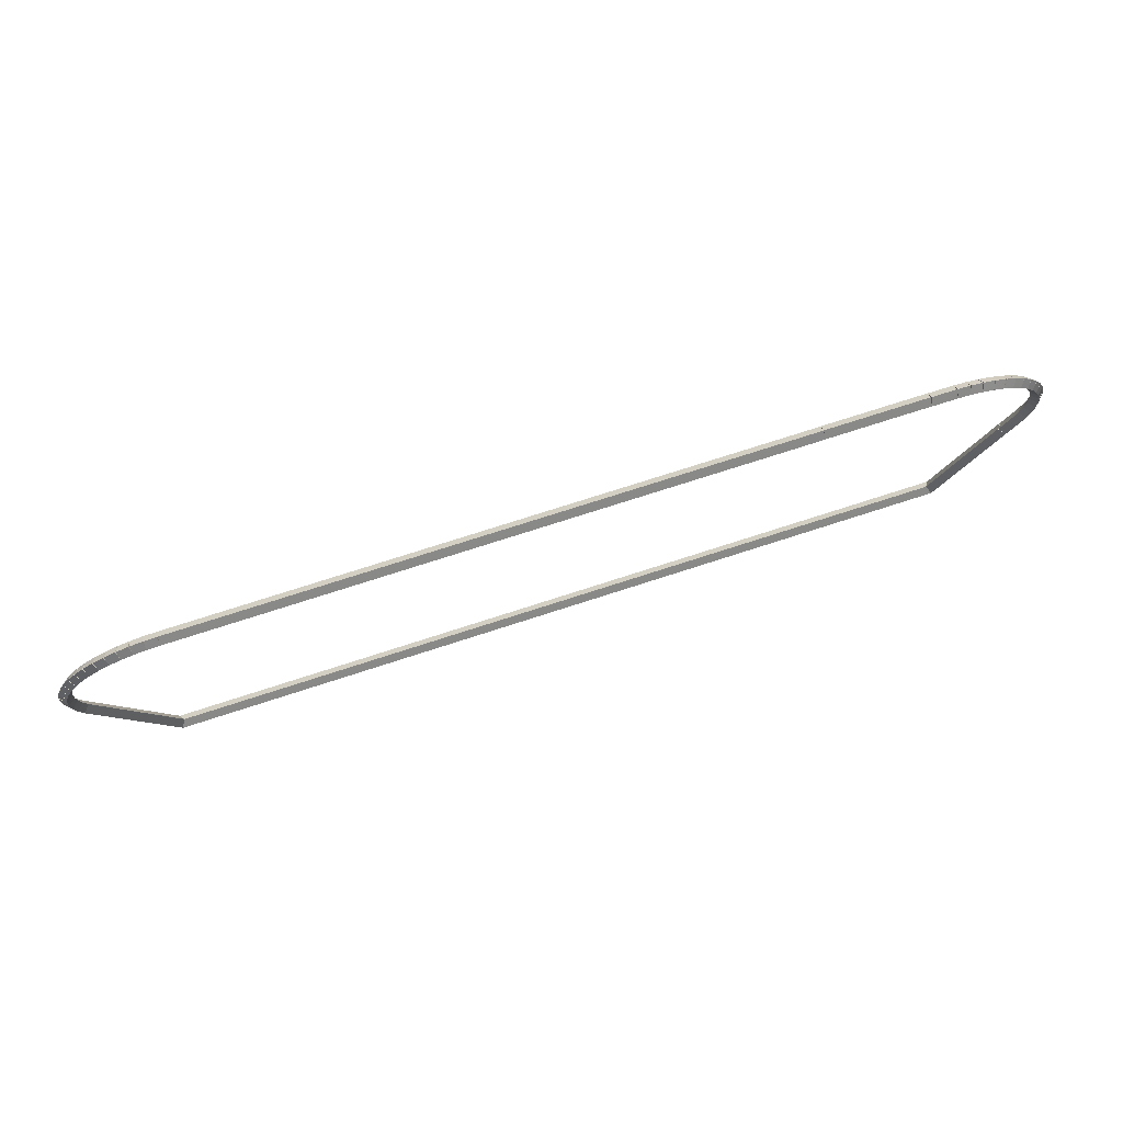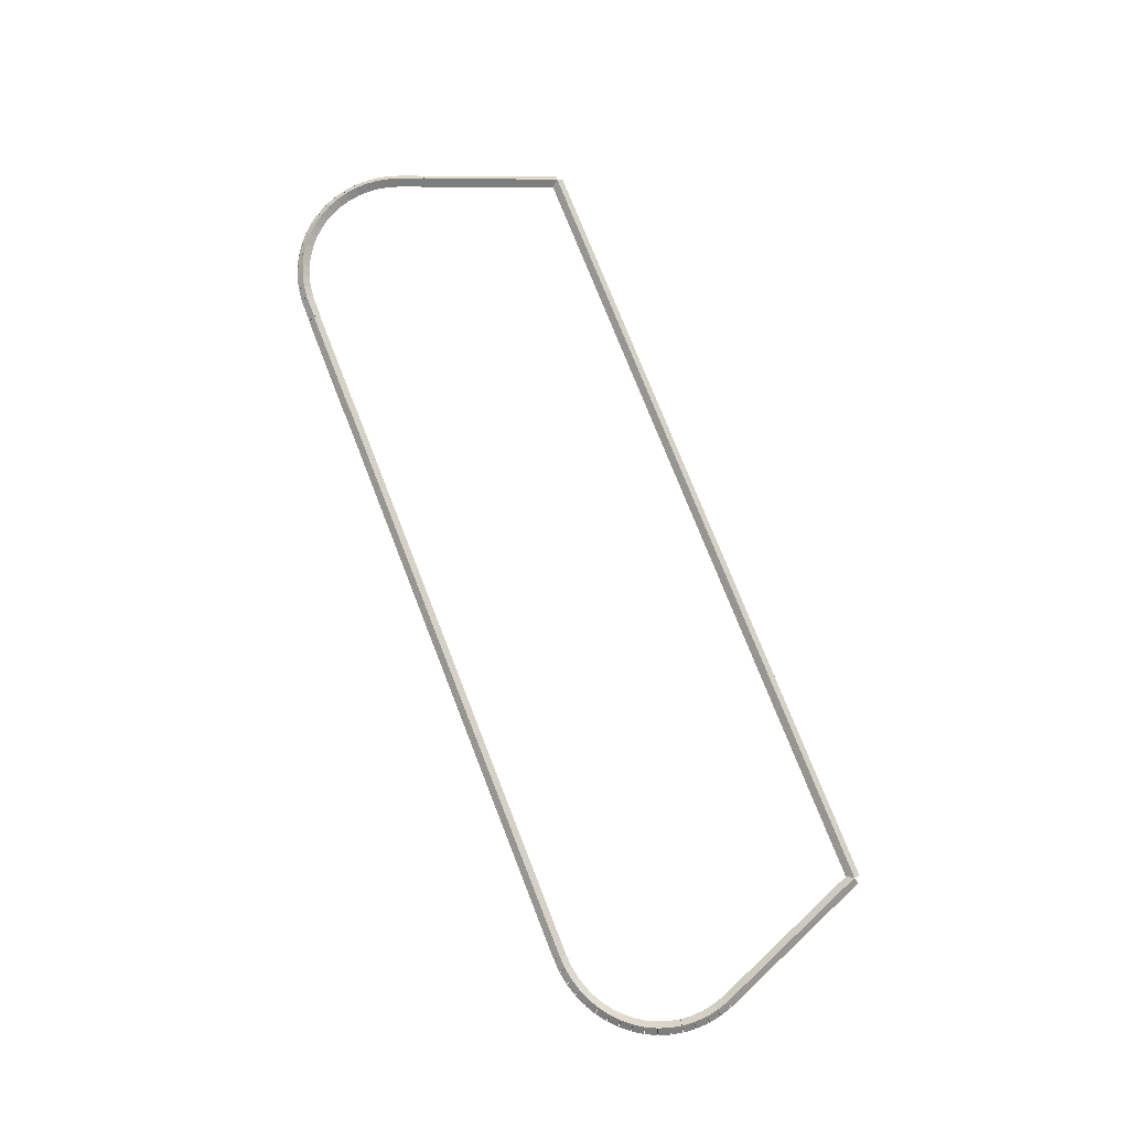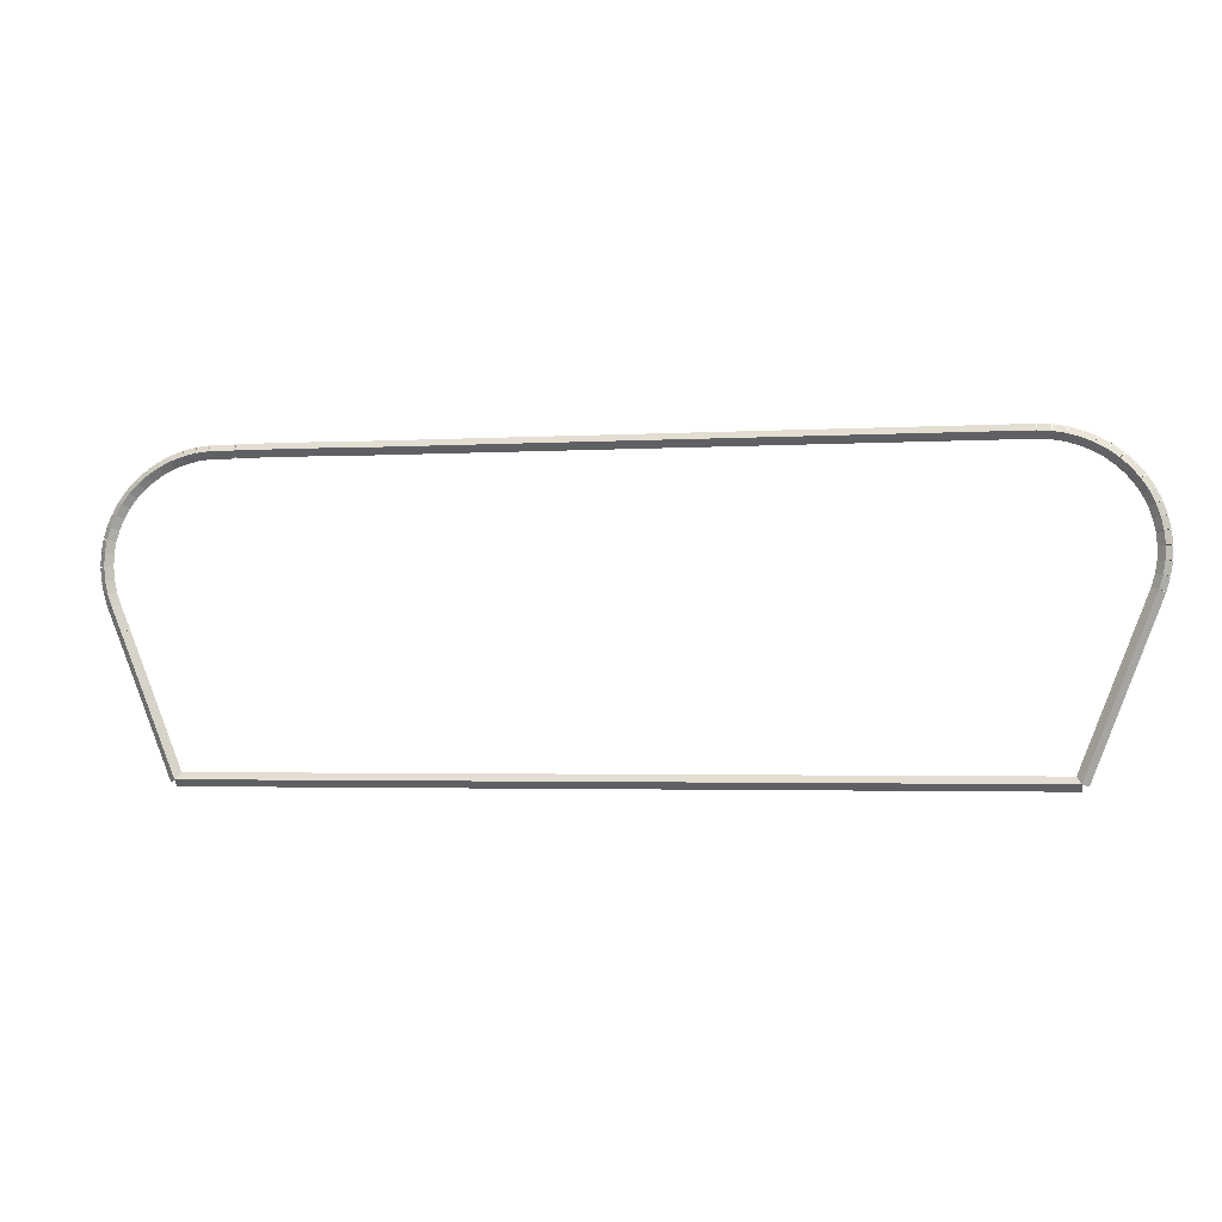
<metadata>
{"format":"obj","ext":"obj","renderer":"f3d","projection":"perspective","resolution":1024,"background":"white","views":[{"elev":73.6,"azim":-18.0,"up":"+Y"},{"elev":75.7,"azim":-111.4,"up":"+Z"},{"elev":-2.9,"azim":-168.6,"up":"+Y"}]}
</metadata>
<code>
g base_node_350_269_0
v -39.93 22.01 34.28
v -40.03 22.03 34.18
v -39.93 22.01 34.08
v -39.83 21.99 34.18
v -39.89 22.19 34.28
v -39.99 22.21 34.18
v -39.89 22.19 34.08
v -39.8 22.17 34.18
f 1 2 3 4
f 6 2 1 5
f 5 1 4 8
f 6 5 8 7
f 8 4 3 7
f 7 3 2 6
g base_node_350_269_0
v -40 21.83 34.28
v -40.09 21.86 34.18
v -40 21.83 34.08
v -39.9 21.79 34.18
v -39.93 22.01 34.28
v -40.03 22.04 34.18
v -39.93 22.01 34.08
v -39.84 21.98 34.18
f 9 10 11 12
f 14 10 9 13
f 13 9 12 16
f 14 13 16 15
f 16 12 11 15
f 15 11 10 14
g base_node_350_269_0
v -40.14 21.47 34.28
v -40.23 21.51 34.18
v -40.14 21.47 34.08
v -40.05 21.44 34.18
v -40 21.83 34.28
v -40.09 21.86 34.18
v -40 21.83 34.08
v -39.9 21.79 34.18
f 17 18 19 20
f 22 18 17 21
f 21 17 20 24
f 22 21 24 23
f 24 20 19 23
f 23 19 18 22
g base_node_350_269_0
v -40.14 21.46 34.28
v -40.23 21.51 34.18
v -40.14 21.46 34.08
v -40.06 21.42 34.18
v -40.14 21.47 34.28
v -40.23 21.52 34.18
v -40.14 21.47 34.08
v -40.05 21.43 34.18
f 25 26 27 28
f 30 26 25 29
f 29 25 28 32
f 30 29 32 31
f 32 28 27 31
f 31 27 26 30
g base_node_350_269_0
v -40.44 20.73 34.28
v -40.53 20.76 34.18
v -40.44 20.73 34.08
v -40.34 20.69 34.18
v -40.14 21.46 34.28
v -40.24 21.5 34.18
v -40.14 21.46 34.08
v -40.05 21.43 34.18
f 33 34 35 36
f 38 34 33 37
f 37 33 36 40
f 38 37 40 39
f 40 36 35 39
f 39 35 34 38
g base_node_350_269_0
v -40.44 20.72 34.28
v -40.53 20.76 34.18
v -40.44 20.72 34.08
v -40.35 20.68 34.18
v -40.44 20.73 34.28
v -40.53 20.77 34.18
v -40.44 20.73 34.08
v -40.34 20.69 34.18
f 41 42 43 44
f 46 42 41 45
f 45 41 44 48
f 46 45 48 47
f 48 44 43 47
f 47 43 42 46
g base_node_350_269_0
v -40.96 19.41 34.28
v -41.05 19.45 34.18
v -40.96 19.41 34.08
v -40.86 19.37 34.18
v -40.44 20.72 34.28
v -40.53 20.76 34.18
v -40.44 20.72 34.08
v -40.35 20.68 34.18
f 49 50 51 52
f 54 50 49 53
f 53 49 52 56
f 54 53 56 55
f 56 52 51 55
f 55 51 50 54
g base_node_350_269_0
v -53.33 19.41 34.28
v -53.33 19.51 34.18
v -53.33 19.41 34.08
v -53.33 19.31 34.18
v -40.96 19.41 34.28
v -40.96 19.51 34.18
v -40.96 19.41 34.08
v -40.96 19.31 34.18
f 57 58 59 60
f 62 58 57 61
f 61 57 60 64
f 62 61 64 63
f 64 60 59 63
f 63 59 58 62
g base_node_350_269_0
v -54.32 21.9 34.28
v -54.23 21.94 34.18
v -54.32 21.9 34.08
v -54.41 21.87 34.18
v -53.33 19.41 34.28
v -53.24 19.44 34.18
v -53.33 19.41 34.08
v -53.42 19.37 34.18
f 65 66 67 68
f 70 66 65 69
f 69 65 68 72
f 70 69 72 71
f 72 68 67 71
f 71 67 66 70
g base_node_350_269_0
v -54.37 22.09 34.28
v -54.28 22.12 34.18
v -54.37 22.09 34.08
v -54.47 22.06 34.18
v -54.32 21.9 34.28
v -54.22 21.93 34.18
v -54.32 21.9 34.08
v -54.42 21.88 34.18
f 73 74 75 76
f 78 74 73 77
f 77 73 76 80
f 78 77 80 79
f 80 76 75 79
f 79 75 74 78
g base_node_350_269_0
v -54.4 22.27 34.28
v -54.3 22.28 34.18
v -54.4 22.27 34.08
v -54.5 22.25 34.18
v -54.37 22.09 34.28
v -54.27 22.11 34.18
v -54.37 22.09 34.08
v -54.47 22.07 34.18
f 81 82 83 84
f 86 82 81 85
f 85 81 84 88
f 86 85 88 87
f 88 84 83 87
f 87 83 82 86
g base_node_350_269_0
v -54.4 22.28 34.28
v -54.3 22.29 34.18
v -54.4 22.28 34.08
v -54.5 22.27 34.18
v -54.4 22.27 34.28
v -54.3 22.28 34.18
v -54.4 22.27 34.08
v -54.5 22.26 34.18
f 89 90 91 92
f 94 90 89 93
f 93 89 92 96
f 94 93 96 95
f 96 92 91 95
f 95 91 90 94
g base_node_350_269_0
v -54.41 22.47 34.28
v -54.31 22.47 34.18
v -54.41 22.47 34.08
v -54.51 22.46 34.18
v -54.4 22.28 34.28
v -54.3 22.29 34.18
v -54.4 22.28 34.08
v -54.5 22.28 34.18
f 97 98 99 100
f 102 98 97 101
f 101 97 100 104
f 102 101 104 103
f 104 100 99 103
f 103 99 98 102
g base_node_350_269_0
v -54.41 22.47 34.28
v -54.31 22.48 34.18
v -54.41 22.47 34.08
v -54.51 22.47 34.18
v -54.41 22.47 34.28
v -54.31 22.47 34.18
v -54.41 22.47 34.08
v -54.51 22.46 34.18
f 105 106 107 108
f 110 106 105 109
f 109 105 108 112
f 110 109 112 111
f 112 108 107 111
f 111 107 106 110
g base_node_350_269_0
v -54.39 22.65 34.28
v -54.29 22.65 34.18
v -54.39 22.65 34.08
v -54.49 22.66 34.18
v -54.41 22.47 34.28
v -54.31 22.46 34.18
v -54.41 22.47 34.08
v -54.51 22.48 34.18
f 113 114 115 116
f 118 114 113 117
f 117 113 116 120
f 118 117 120 119
f 120 116 115 119
f 119 115 114 118
g base_node_350_269_0
v -54.39 22.66 34.28
v -54.29 22.65 34.18
v -54.39 22.66 34.08
v -54.49 22.67 34.18
v -54.39 22.65 34.28
v -54.29 22.65 34.18
v -54.39 22.65 34.08
v -54.49 22.66 34.18
f 121 122 123 124
f 126 122 121 125
f 125 121 124 128
f 126 125 128 127
f 128 124 123 127
f 127 123 122 126
g base_node_350_269_0
v -54.39 22.67 34.28
v -54.3 22.63 34.18
v -54.39 22.67 34.08
v -54.48 22.7 34.18
v -54.39 22.66 34.28
v -54.3 22.62 34.18
v -54.39 22.66 34.08
v -54.49 22.7 34.18
f 129 130 131 132
f 134 130 129 133
f 133 129 132 136
f 134 133 136 135
f 136 132 131 135
f 135 131 130 134
g base_node_350_269_0
v -54.35 22.84 34.28
v -54.26 22.82 34.18
v -54.35 22.84 34.08
v -54.45 22.86 34.18
v -54.39 22.67 34.28
v -54.29 22.64 34.18
v -54.39 22.67 34.08
v -54.49 22.69 34.18
f 137 138 139 140
f 142 138 137 141
f 141 137 140 144
f 142 141 144 143
f 144 140 139 143
f 143 139 138 142
g base_node_350_269_0
v -54.29 23.01 34.28
v -54.2 22.98 34.18
v -54.29 23.01 34.08
v -54.39 23.05 34.18
v -54.35 22.84 34.28
v -54.26 22.81 34.18
v -54.35 22.84 34.08
v -54.45 22.87 34.18
f 145 146 147 148
f 150 146 145 149
f 149 145 148 152
f 150 149 152 151
f 152 148 147 151
f 151 147 146 150
g base_node_350_269_0
v -54.21 23.18 34.28
v -54.12 23.14 34.18
v -54.21 23.18 34.08
v -54.3 23.23 34.18
v -54.29 23.01 34.28
v -54.2 22.97 34.18
v -54.29 23.01 34.08
v -54.38 23.06 34.18
f 153 154 155 156
f 158 154 153 157
f 157 153 156 160
f 158 157 160 159
f 160 156 155 159
f 159 155 154 158
g base_node_350_269_0
v -54.11 23.34 34.28
v -54.03 23.28 34.18
v -54.11 23.34 34.08
v -54.19 23.39 34.18
v -54.21 23.18 34.28
v -54.13 23.13 34.18
v -54.21 23.18 34.08
v -54.3 23.24 34.18
f 161 162 163 164
f 166 162 161 165
f 165 161 164 168
f 166 165 168 167
f 168 164 163 167
f 167 163 162 166
g base_node_350_269_0
v -53.99 23.48 34.28
v -53.91 23.42 34.18
v -53.99 23.48 34.08
v -54.07 23.55 34.18
v -54.11 23.34 34.28
v -54.03 23.27 34.18
v -54.11 23.34 34.08
v -54.19 23.4 34.18
f 169 170 171 172
f 174 170 169 173
f 173 169 172 176
f 174 173 176 175
f 176 172 171 175
f 175 171 170 174
g base_node_350_269_0
v -53.85 23.61 34.28
v -53.78 23.54 34.18
v -53.85 23.61 34.08
v -53.92 23.68 34.18
v -53.99 23.48 34.28
v -53.92 23.41 34.18
v -53.99 23.48 34.08
v -54.06 23.55 34.18
f 177 178 179 180
f 182 178 177 181
f 181 177 180 184
f 182 181 184 183
f 184 180 179 183
f 183 179 178 182
g base_node_350_269_0
v -53.7 23.72 34.28
v -53.64 23.64 34.18
v -53.7 23.72 34.08
v -53.76 23.8 34.18
v -53.85 23.61 34.28
v -53.79 23.53 34.18
v -53.85 23.61 34.08
v -53.91 23.69 34.18
f 185 186 187 188
f 190 186 185 189
f 189 185 188 192
f 190 189 192 191
f 192 188 187 191
f 191 187 186 190
g base_node_350_269_0
v -53.54 23.81 34.28
v -53.49 23.73 34.18
v -53.54 23.81 34.08
v -53.59 23.9 34.18
v -53.7 23.72 34.28
v -53.65 23.63 34.18
v -53.7 23.72 34.08
v -53.75 23.81 34.18
f 193 194 195 196
f 198 194 193 197
f 197 193 196 200
f 198 197 200 199
f 200 196 195 199
f 199 195 194 198
g base_node_350_269_0
v -53.36 23.89 34.28
v -53.32 23.8 34.18
v -53.36 23.89 34.08
v -53.4 23.98 34.18
v -53.54 23.81 34.28
v -53.5 23.72 34.18
v -53.54 23.81 34.08
v -53.58 23.91 34.18
f 201 202 203 204
f 206 202 201 205
f 205 201 204 208
f 206 205 208 207
f 208 204 203 207
f 207 203 202 206
g base_node_350_269_0
v -53.18 23.94 34.28
v -53.15 23.85 34.18
v -53.18 23.94 34.08
v -53.21 24.04 34.18
v -53.36 23.89 34.28
v -53.33 23.79 34.18
v -53.36 23.89 34.08
v -53.39 23.99 34.18
f 209 210 211 212
f 214 210 209 213
f 213 209 212 216
f 214 213 216 215
f 216 212 211 215
f 215 211 210 214
g base_node_350_269_0
v -52.99 23.98 34.28
v -52.97 23.88 34.18
v -52.99 23.98 34.08
v -53.01 24.08 34.18
v -53.18 23.94 34.28
v -53.16 23.85 34.18
v -53.18 23.94 34.08
v -53.2 24.04 34.18
f 217 218 219 220
f 222 218 217 221
f 221 217 220 224
f 222 221 224 223
f 224 220 219 223
f 223 219 218 222
g base_node_350_269_0
v -52.79 23.99 34.28
v -52.79 23.89 34.18
v -52.79 23.99 34.08
v -52.8 24.09 34.18
v -52.99 23.98 34.28
v -52.98 23.88 34.18
v -52.99 23.98 34.08
v -52.99 24.08 34.18
f 225 226 227 228
f 230 226 225 229
f 229 225 228 232
f 230 229 232 231
f 232 228 227 231
f 231 227 226 230
g base_node_350_269_0
v -43.59 24.09 34.18
v -43.59 23.99 34.28
v -43.59 23.89 34.18
v -43.59 23.99 34.08
v -52.79 24.09 34.18
v -52.79 23.99 34.28
v -52.79 23.89 34.18
v -52.79 23.99 34.08
f 233 234 235 236
f 238 234 233 237
f 237 233 236 240
f 238 237 240 239
f 240 236 235 239
f 239 235 234 238
g base_node_350_269_0
v -43.36 24 34.28
v -43.36 23.9 34.18
v -43.36 24 34.08
v -43.37 24.1 34.18
v -43.59 23.99 34.28
v -43.59 23.89 34.18
v -43.59 23.99 34.08
v -43.6 24.09 34.18
f 241 242 243 244
f 246 242 241 245
f 245 241 244 248
f 246 245 248 247
f 248 244 243 247
f 247 243 242 246
g base_node_350_269_0
v -41.8 24.1 34.18
v -41.8 24 34.28
v -41.8 23.9 34.18
v -41.8 24 34.08
v -43.36 24.1 34.18
v -43.36 24 34.28
v -43.36 23.9 34.18
v -43.36 24 34.08
f 249 250 251 252
f 254 250 249 253
f 253 249 252 256
f 254 253 256 255
f 256 252 251 255
f 255 251 250 254
g base_node_350_269_0
v -41.77 23.99 34.28
v -41.79 23.89 34.18
v -41.77 23.99 34.08
v -41.75 24.09 34.18
v -41.8 24 34.28
v -41.82 23.9 34.18
v -41.8 24 34.08
v -41.78 24.09 34.18
f 257 258 259 260
f 262 258 257 261
f 261 257 260 264
f 262 261 264 263
f 264 260 259 263
f 263 259 258 262
g base_node_350_269_0
v -41.41 23.99 34.28
v -41.41 23.89 34.18
v -41.41 23.99 34.08
v -41.41 24.09 34.18
v -41.77 23.99 34.28
v -41.77 23.89 34.18
v -41.77 23.99 34.08
v -41.77 24.09 34.18
f 265 266 267 268
f 270 266 265 269
f 269 265 268 272
f 270 269 272 271
f 272 268 267 271
f 271 267 266 270
g base_node_350_269_0
v -41.22 23.97 34.28
v -41.23 23.87 34.18
v -41.22 23.97 34.08
v -41.21 24.07 34.18
v -41.41 23.99 34.28
v -41.42 23.89 34.18
v -41.41 23.99 34.08
v -41.4 24.09 34.18
f 273 274 275 276
f 278 274 273 277
f 277 273 276 280
f 278 277 280 279
f 280 276 275 279
f 279 275 274 278
g base_node_350_269_0
v -41.03 23.92 34.28
v -41.05 23.83 34.18
v -41.03 23.92 34.08
v -41.01 24.02 34.18
v -41.22 23.97 34.28
v -41.24 23.87 34.18
v -41.22 23.97 34.08
v -41.2 24.06 34.18
f 281 282 283 284
f 286 282 281 285
f 285 281 284 288
f 286 285 288 287
f 288 284 283 287
f 287 283 282 286
g base_node_350_269_0
v -40.85 23.86 34.28
v -40.88 23.77 34.18
v -40.85 23.86 34.08
v -40.82 23.96 34.18
v -41.03 23.92 34.28
v -41.06 23.83 34.18
v -41.03 23.92 34.08
v -41 24.02 34.18
f 289 290 291 292
f 294 290 289 293
f 293 289 292 296
f 294 293 296 295
f 296 292 291 295
f 295 291 290 294
g base_node_350_269_0
v -40.68 23.78 34.28
v -40.72 23.69 34.18
v -40.68 23.78 34.08
v -40.64 23.87 34.18
v -40.85 23.86 34.28
v -40.89 23.77 34.18
v -40.85 23.86 34.08
v -40.81 23.95 34.18
f 297 298 299 300
f 302 298 297 301
f 301 297 300 304
f 302 301 304 303
f 304 300 299 303
f 303 299 298 302
g base_node_350_269_0
v -40.52 23.68 34.28
v -40.57 23.59 34.18
v -40.52 23.68 34.08
v -40.47 23.76 34.18
v -40.68 23.78 34.28
v -40.73 23.69 34.18
v -40.68 23.78 34.08
v -40.63 23.86 34.18
f 305 306 307 308
f 310 306 305 309
f 309 305 308 312
f 310 309 312 311
f 312 308 307 311
f 311 307 306 310
g base_node_350_269_0
v -40.37 23.56 34.28
v -40.44 23.48 34.18
v -40.37 23.56 34.08
v -40.31 23.64 34.18
v -40.52 23.68 34.28
v -40.58 23.6 34.18
v -40.52 23.68 34.08
v -40.46 23.75 34.18
f 313 314 315 316
f 318 314 313 317
f 317 313 316 320
f 318 317 320 319
f 320 316 315 319
f 319 315 314 318
g base_node_350_269_0
v -40.24 23.42 34.28
v -40.32 23.35 34.18
v -40.24 23.42 34.08
v -40.17 23.49 34.18
v -40.37 23.56 34.28
v -40.45 23.49 34.18
v -40.37 23.56 34.08
v -40.3 23.63 34.18
f 321 322 323 324
f 326 322 321 325
f 325 321 324 328
f 326 325 328 327
f 328 324 323 327
f 327 323 322 326
g base_node_350_269_0
v -40.13 23.27 34.28
v -40.21 23.21 34.18
v -40.13 23.27 34.08
v -40.05 23.34 34.18
v -40.24 23.42 34.28
v -40.32 23.36 34.18
v -40.24 23.42 34.08
v -40.16 23.48 34.18
f 329 330 331 332
f 334 330 329 333
f 333 329 332 336
f 334 333 336 335
f 336 332 331 335
f 335 331 330 334
g base_node_350_269_0
v -40.04 23.11 34.28
v -40.12 23.06 34.18
v -40.04 23.11 34.08
v -39.95 23.16 34.18
v -40.13 23.27 34.28
v -40.22 23.22 34.18
v -40.13 23.27 34.08
v -40.04 23.32 34.18
f 337 338 339 340
f 342 338 337 341
f 341 337 340 344
f 342 341 344 343
f 344 340 339 343
f 343 339 338 342
g base_node_350_269_0
v -39.96 22.94 34.28
v -40.06 22.9 34.18
v -39.96 22.94 34.08
v -39.87 22.98 34.18
v -40.04 23.11 34.28
v -40.13 23.07 34.18
v -40.04 23.11 34.08
v -39.95 23.15 34.18
f 345 346 347 348
f 350 346 345 349
f 349 345 348 352
f 350 349 352 351
f 352 348 347 351
f 351 347 346 350
g base_node_350_269_0
v -39.92 22.77 34.28
v -40.01 22.75 34.18
v -39.92 22.77 34.08
v -39.82 22.8 34.18
v -39.96 22.94 34.28
v -40.06 22.91 34.18
v -39.96 22.94 34.08
v -39.87 22.97 34.18
f 353 354 355 356
f 358 354 353 357
f 357 353 356 360
f 358 357 360 359
f 360 356 355 359
f 359 355 354 358
g base_node_350_269_0
v -39.91 22.77 34.28
v -40 22.72 34.18
v -39.91 22.77 34.08
v -39.82 22.81 34.18
v -39.92 22.77 34.28
v -40 22.73 34.18
v -39.92 22.77 34.08
v -39.83 22.82 34.18
f 361 362 363 364
f 366 362 361 365
f 365 361 364 368
f 366 365 368 367
f 368 364 363 367
f 367 363 362 366
g base_node_350_269_0
v -39.88 22.59 34.28
v -39.98 22.57 34.18
v -39.88 22.59 34.08
v -39.78 22.6 34.18
v -39.91 22.77 34.28
v -40.01 22.75 34.18
v -39.91 22.77 34.08
v -39.81 22.78 34.18
f 369 370 371 372
f 374 370 369 373
f 373 369 372 376
f 374 373 376 375
f 376 372 371 375
f 375 371 370 374
g base_node_350_269_0
v -39.88 22.58 34.28
v -39.98 22.57 34.18
v -39.88 22.58 34.08
v -39.78 22.6 34.18
v -39.88 22.59 34.28
v -39.98 22.57 34.18
v -39.88 22.59 34.08
v -39.78 22.6 34.18
f 377 378 379 380
f 382 378 377 381
f 381 377 380 384
f 382 381 384 383
f 384 380 379 383
f 383 379 378 382
g base_node_350_269_0
v -39.88 22.4 34.28
v -39.98 22.39 34.18
v -39.88 22.4 34.08
v -39.78 22.4 34.18
v -39.88 22.58 34.28
v -39.98 22.58 34.18
v -39.88 22.58 34.08
v -39.78 22.59 34.18
f 385 386 387 388
f 390 386 385 389
f 389 385 388 392
f 390 389 392 391
f 392 388 387 391
f 391 387 386 390
g base_node_350_269_0
v -39.88 22.39 34.28
v -39.98 22.39 34.18
v -39.88 22.39 34.08
v -39.78 22.4 34.18
v -39.88 22.4 34.28
v -39.98 22.4 34.18
v -39.88 22.4 34.08
v -39.78 22.4 34.18
f 393 394 395 396
f 398 394 393 397
f 397 393 396 400
f 398 397 400 399
f 400 396 395 399
f 399 395 394 398
g base_node_350_269_0
v -39.89 22.21 34.28
v -39.99 22.22 34.18
v -39.89 22.21 34.08
v -39.79 22.2 34.18
v -39.88 22.39 34.28
v -39.98 22.4 34.18
v -39.88 22.39 34.08
v -39.78 22.38 34.18
f 401 402 403 404
f 406 402 401 405
f 405 401 404 408
f 406 405 408 407
f 408 404 403 407
f 407 403 402 406
g base_node_350_269_0
v -39.89 22.2 34.28
v -39.99 22.21 34.18
v -39.89 22.2 34.08
v -39.79 22.19 34.18
v -39.89 22.21 34.28
v -39.99 22.22 34.18
v -39.89 22.21 34.08
v -39.79 22.2 34.18
f 409 410 411 412
f 414 410 409 413
f 413 409 412 416
f 414 413 416 415
f 416 412 411 415
f 415 411 410 414
g base_node_350_269_0
v -39.89 22.19 34.28
v -39.99 22.2 34.18
v -39.89 22.19 34.08
v -39.8 22.17 34.18
v -39.89 22.2 34.28
v -39.99 22.22 34.18
v -39.89 22.2 34.08
v -39.79 22.19 34.18
f 417 418 419 420
f 422 418 417 421
f 421 417 420 424
f 422 421 424 423
f 424 420 419 423
f 423 419 418 422

</code>
